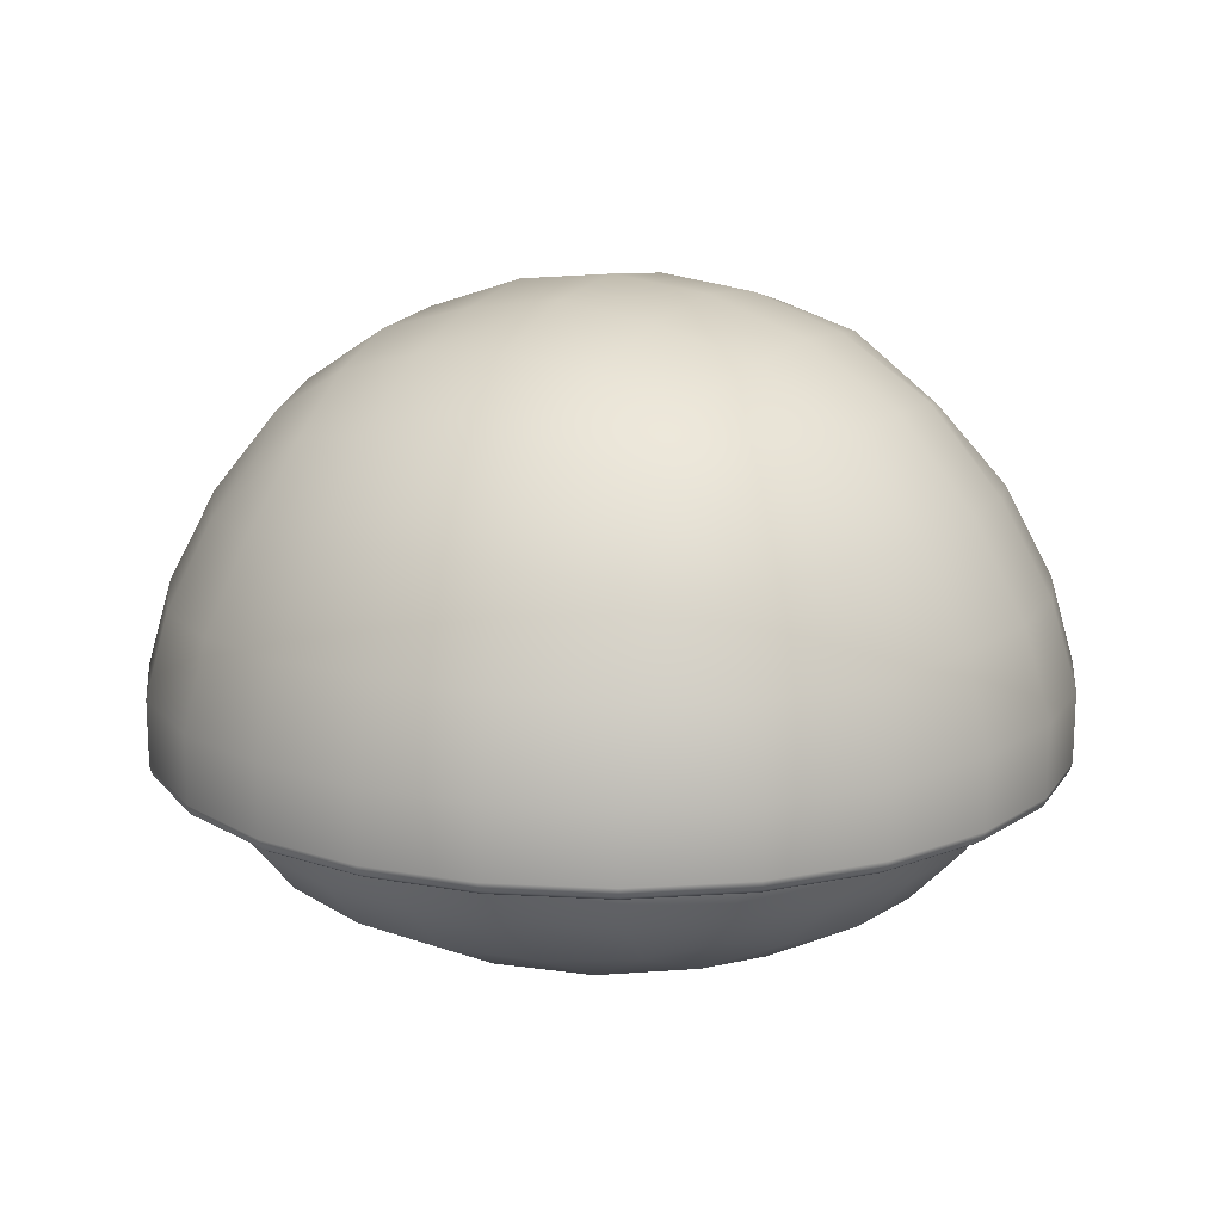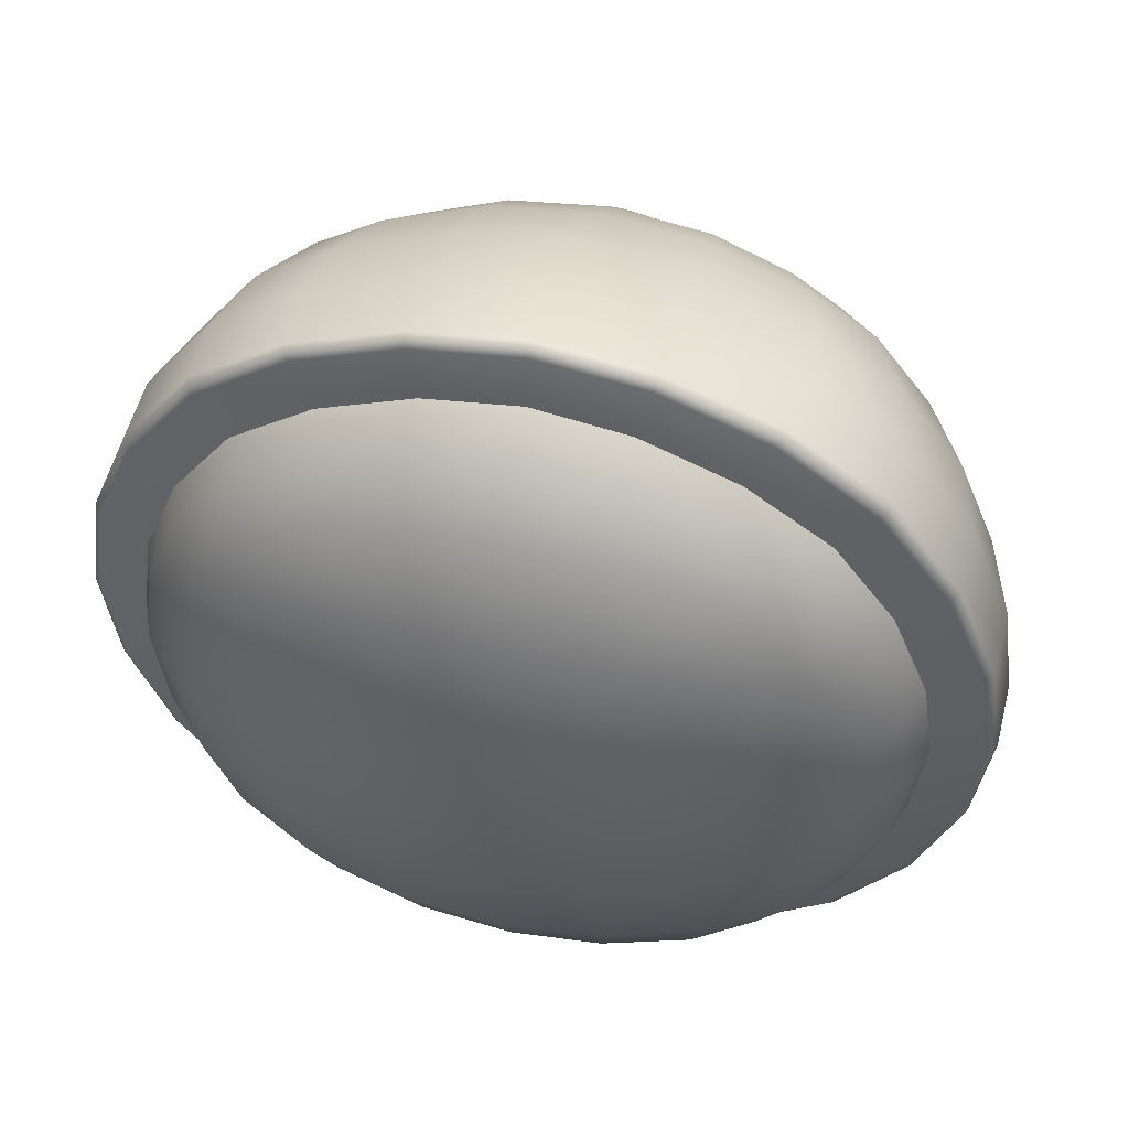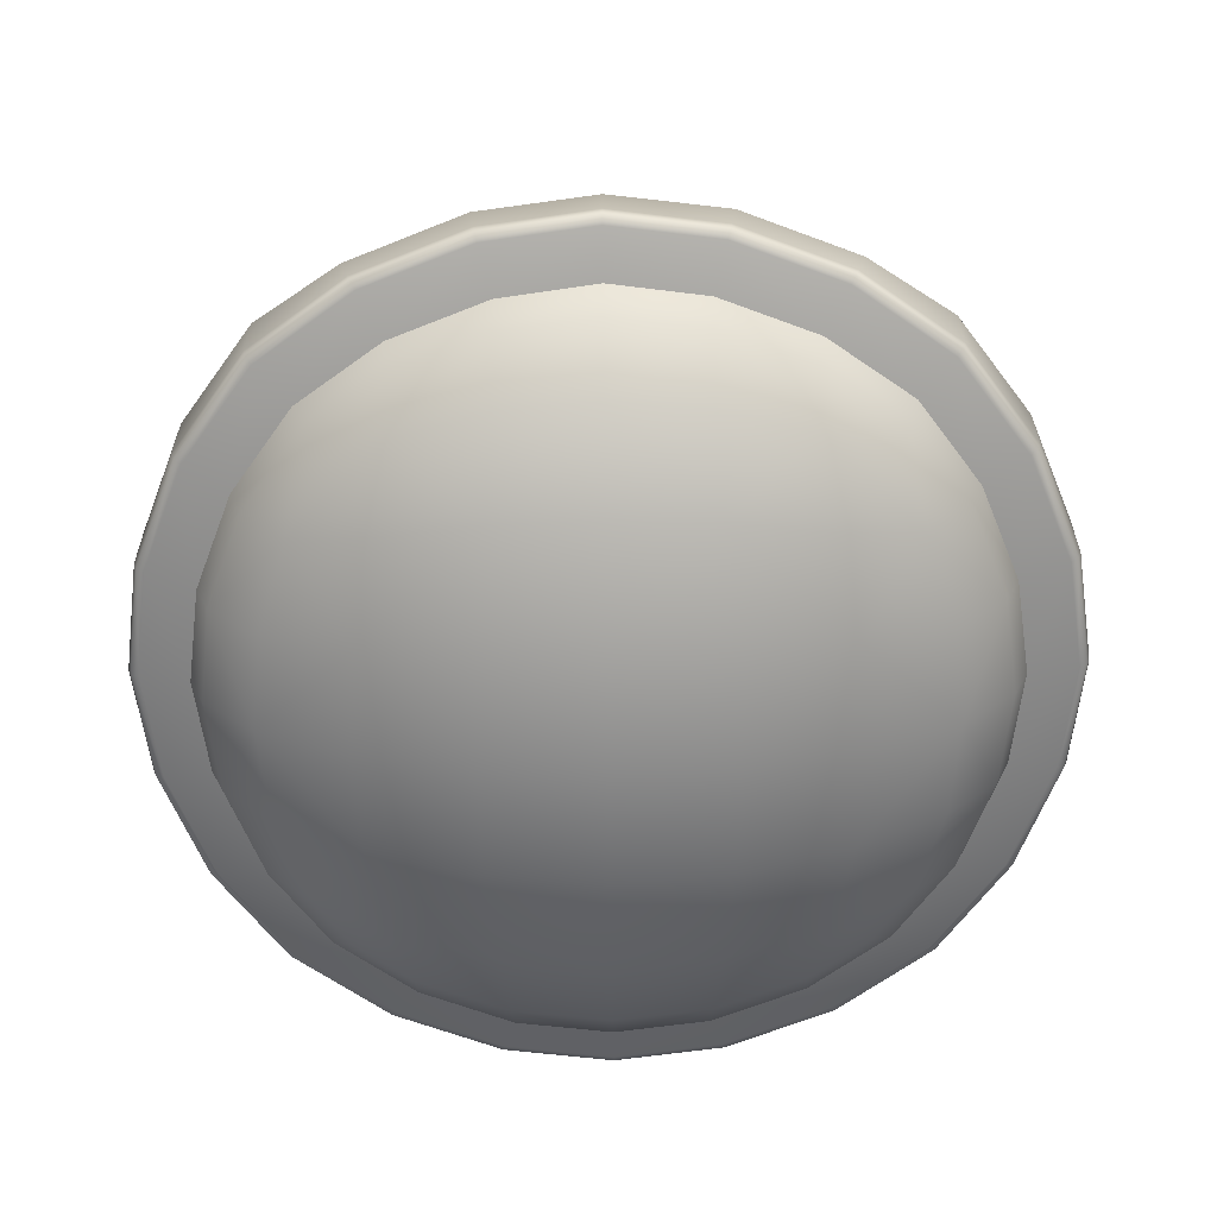
<metadata>
{"format":"obj","ext":"obj","renderer":"f3d","projection":"perspective","resolution":1024,"background":"white","views":[{"elev":14.9,"azim":-151.2,"up":"+Y"},{"elev":51.3,"azim":13.4,"up":"+Z"},{"elev":-62.9,"azim":0.7,"up":"+Y"}]}
</metadata>
<code>
g NPC_Body_green_01
v 0.1854 0.09478 0.2952
v 0.09482 0.08621 0.3238
v 0.09518 0.14 0.3754
v 0.1881 0.1427 0.3403
v 0.1922 0.1776 0.3525
v 0.09594 0.1781 0.3904
v 0.2679 0.1451 0.2831
v 0.2764 0.1779 0.2916
v 0.2467 0.1102 0.2619
v 3.671e-18 0.179 0.4034
v 5.267e-18 0.1397 0.3875
v -1.659e-18 0.08368 0.3336
v 0.1036 0.04328 0.2371
v 0.202 0.0617 0.2171
v 0.2219 0.04328 0.1188
v 0.1134 0.01533 0.1285
v 0.1166 0.005576 0.01516
v 0.2286 0.037 0.01516
v 0.2219 0.04328 -0.08843
v 0.1134 0.01533 -0.0982
v 0.1036 0.04328 -0.2068
v 0.202 0.0617 -0.1868
v 0.1854 0.09478 -0.2649
v 0.09482 0.08621 -0.2935
v 0.09518 0.14 -0.3451
v 0.1881 0.1427 -0.31
v 0.1922 0.1776 -0.3222
v 0.09594 0.1781 -0.3601
v 0.2679 0.1451 -0.2528
v 0.2467 0.1102 -0.2315
v 0.2764 0.1779 -0.2613
v -7.869e-18 0.08368 -0.3033
v 3.73e-18 0.1397 -0.3572
v 1.869e-18 0.179 -0.373
v 0.2801 0.09478 -0.1702
v -4.979e-18 0.005576 -0.1014
v -1.009e-17 0.037 -0.2135
v -5.699e-18 -0.005424 0.01516
v -6.24e-18 0.005576 0.1317
v -5.634e-18 0.037 0.2438
v 0.3087 0.08621 -0.07966
v 0.3185 0.08368 0.01516
v 0.3087 0.08621 0.11
v 0.2801 0.09478 0.2005
v 0.3602 0.14 0.1103
v 0.3723 0.1397 0.01516
v 0.3882 0.179 0.01516
v 0.3752 0.1781 0.1111
v 0.3602 0.14 -0.08003
v 0.3251 0.1427 -0.173
v 0.3374 0.1776 -0.177
v 0.3752 0.1781 -0.08078
v 0.3251 0.1427 0.2033
v 0.3374 0.1776 0.2073
v 0.1185 0.2803 0.4342
v 0.1127 0.3699 0.404
v 0.224 0.3633 0.3651
v 0.2361 0.2768 0.3886
v 0.3195 0.2699 0.3347
v 0.3034 0.3527 0.3186
v 1.89e-19 0.3723 0.4172
v 3.603e-18 0.2817 0.4491
v 0.1043 0.451 0.3614
v 0.2065 0.4406 0.329
v 0.1783 0.5078 0.2835
v 0.0997 0.5093 0.3154
v 0.2722 0.4383 0.2874
v 0.2286 0.5112 0.2438
v 1.822e-18 0.5144 0.3244
v -1.164e-18 0.4546 0.3724
v 0.3699 0.3559 0.2257
v 0.3915 0.271 0.2363
v 0.4354 0.2731 0.126
v 0.4094 0.361 0.1209
v 0.4228 0.3628 0.01516
v 0.4504 0.2742 0.01516
v 0.4354 0.2731 -0.09567
v 0.4094 0.361 -0.09057
v 0.3699 0.3559 -0.1954
v 0.3915 0.271 -0.206
v 0.3195 0.2699 -0.3044
v 0.3034 0.3527 -0.2883
v 0.2106 0.3559 -0.3547
v 0.2722 0.4383 -0.257
v 0.1903 0.4446 -0.313
v 0.09606 0.4542 -0.3445
v 0.1763 0.5226 -0.2508
v 0.08929 0.5387 -0.2733
v 0.09258 0.596 -0.1825
v 0.184 0.5713 -0.1688
v 0.266 0.5226 -0.1612
v 0.2395 0.4966 -0.2243
v 0.1976 0.596 -0.07742
v 0.2884 0.5387 -0.07413
v 0.2959 0.5441 0.01516
v 0.2021 0.6043 0.01516
v 0.09779 0.6242 -0.08449
v 0.1006 0.6386 0.01516
v 0.1976 0.596 0.1077
v 0.09865 0.6279 0.1138
v 0.1823 0.5879 0.1695
v 0.09105 0.61 0.1849
v 0.266 0.5226 0.1785
v 0.2884 0.5387 0.1044
v 0.1598 0.5641 0.2261
v -1.194e-17 0.6386 0.1158
v -8.354e-18 0.6119 0.1947
v -3.161e-18 0.6386 -0.08546
v 3.618e-18 0.6502 0.01516
v -2.37e-18 0.6043 -0.187
v -4.748e-18 0.5441 -0.2808
v -3.878e-18 0.4574 -0.3552
v -1.783e-18 0.3628 -0.4077
v 0.1057 0.361 -0.3942
v 0.1108 0.2731 -0.4202
v 0.2211 0.271 -0.3764
v 1.059e-18 0.2742 -0.4352
v 0.2213 0.2035 -0.3757
v 0.1112 0.2033 -0.4194
v 0.3192 0.2044 -0.3041
v 5.638e-18 0.2038 -0.4343
v 0.3908 0.2036 -0.2062
v 0.4345 0.2033 -0.09601
v 0.4495 0.2038 0.01516
v 0.4345 0.2033 0.1263
v 0.3908 0.2035 0.2365
v 0.3192 0.2044 0.3344
v 0.2234 0.2038 0.4035
v 0.1122 0.2039 0.4475
v 9.157e-18 0.2045 0.4624
v 0.1106 0.1946 0.4456
v 3.044e-18 0.1951 0.4604
v 0.1082 0.1892 0.438
v -3.665e-19 0.1897 0.4523
v 0.09594 0.1781 0.3904
v 0.1922 0.1776 0.3525
v 0.2158 0.1894 0.3957
v 0.2764 0.1779 0.2916
v 0.3113 0.1902 0.3265
v 3.671e-18 0.179 0.4034
v 0.3374 0.1776 0.2073
v 0.381 0.1895 0.2312
v 0.3752 0.1781 0.1111
v 0.4235 0.1893 0.1236
v 0.3882 0.179 0.01516
v 0.4381 0.1899 0.01516
v 0.3752 0.1781 -0.08078
v 0.4235 0.1893 -0.09325
v 0.3374 0.1776 -0.177
v 0.3809 0.1895 -0.2008
v 0.2764 0.1779 -0.2613
v 0.3113 0.1902 -0.2961
v 0.1922 0.1776 -0.3222
v 0.216 0.1895 -0.3658
v 0.09594 0.1781 -0.3601
v 0.1084 0.1893 -0.4084
v 1.869e-18 0.179 -0.373
v -3.346e-18 0.1899 -0.4229
v 0.1104 0.1944 -0.4162
v 4.745e-18 0.1948 -0.4311
v 0.2198 0.1946 -0.3729
v 0.317 0.1954 -0.3018
v 0.388 0.1946 -0.2047
v 0.4314 0.1943 -0.09526
v 0.4462 0.1948 0.01516
v 0.4314 0.1944 0.1256
v 0.388 0.1946 0.235
v 0.317 0.1954 0.3321
v 0.2203 0.1947 0.4023
v 0.3597 0.4542 -0.0809
v 0.3281 0.4446 -0.1751
v 0.3703 0.4574 0.01516
v 0.3597 0.4542 0.1112
v 0.3281 0.4446 0.2054
v 0.09123 0.5724 0.2501
v 5.57e-18 0.5724 0.267
v -0.1854 0.09478 0.2952
v -0.1881 0.1427 0.3403
v -0.09518 0.14 0.3754
v -0.09482 0.08621 0.3238
v -0.1922 0.1776 0.3525
v -0.09594 0.1781 0.3904
v -0.2679 0.1451 0.2831
v -0.2764 0.1779 0.2916
v -0.2467 0.1102 0.2619
v 3.671e-18 0.179 0.4034
v 5.267e-18 0.1397 0.3875
v -1.659e-18 0.08368 0.3336
v -0.1036 0.04328 0.2371
v -0.202 0.0617 0.2171
v -0.2219 0.04328 0.1188
v -0.1134 0.01533 0.1285
v -0.1166 0.005576 0.01516
v -0.2286 0.037 0.01516
v -0.2219 0.04328 -0.08843
v -0.1134 0.01533 -0.0982
v -0.1036 0.04328 -0.2068
v -0.202 0.0617 -0.1868
v -0.1854 0.09478 -0.2649
v -0.09482 0.08621 -0.2935
v -0.09518 0.14 -0.3451
v -0.1881 0.1427 -0.31
v -0.1922 0.1776 -0.3222
v -0.09594 0.1781 -0.3601
v -0.2679 0.1451 -0.2528
v -0.2467 0.1102 -0.2315
v -0.2764 0.1779 -0.2613
v -7.869e-18 0.08368 -0.3033
v 3.73e-18 0.1397 -0.3572
v 1.869e-18 0.179 -0.373
v -0.2801 0.09478 -0.1702
v -4.979e-18 0.005576 -0.1014
v -5.699e-18 -0.005424 0.01516
v -6.24e-18 0.005576 0.1317
v -5.634e-18 0.037 0.2438
v -0.3374 0.1776 -0.177
v -0.3251 0.1427 -0.173
v -0.3602 0.14 -0.08003
v -0.3087 0.08621 -0.07966
v -0.3185 0.08368 0.01516
v -0.3087 0.08621 0.11
v -0.2801 0.09478 0.2005
v -0.3752 0.1781 -0.08078
v -0.3602 0.14 0.1103
v -0.3723 0.1397 0.01516
v -0.3882 0.179 0.01516
v -0.3752 0.1781 0.1111
v -0.3251 0.1427 0.2033
v -0.3374 0.1776 0.2073
v -1.009e-17 0.037 -0.2135
v -0.1185 0.2803 0.4342
v -0.2361 0.2768 0.3886
v -0.224 0.3633 0.3651
v -0.1127 0.3699 0.404
v -0.3195 0.2699 0.3347
v -0.3034 0.3527 0.3186
v 1.89e-19 0.3723 0.4172
v 3.603e-18 0.2817 0.4491
v -0.1043 0.451 0.3614
v -0.2065 0.4406 0.329
v -0.1783 0.5078 0.2835
v -0.0997 0.5093 0.3154
v -0.2722 0.4383 0.2874
v -0.2286 0.5112 0.2438
v 1.822e-18 0.5144 0.3244
v -1.164e-18 0.4546 0.3724
v -0.3699 0.3559 0.2257
v -0.3915 0.271 0.2363
v -0.4354 0.2731 0.126
v -0.4094 0.361 0.1209
v -0.4228 0.3628 0.01516
v -0.4504 0.2742 0.01516
v -0.4354 0.2731 -0.09567
v -0.4094 0.361 -0.09057
v -0.3699 0.3559 -0.1954
v -0.3915 0.271 -0.206
v -0.3195 0.2699 -0.3044
v -0.3034 0.3527 -0.2883
v -0.2106 0.3559 -0.3547
v -0.2722 0.4383 -0.257
v -0.1903 0.4446 -0.313
v -0.09606 0.4542 -0.3445
v -0.1763 0.5226 -0.2508
v -0.08929 0.5387 -0.2733
v -0.09258 0.596 -0.1825
v -0.184 0.5713 -0.1688
v -0.266 0.5226 -0.1612
v -0.2395 0.4966 -0.2243
v -0.1976 0.596 -0.07742
v -0.2884 0.5387 -0.07413
v -0.2959 0.5441 0.01516
v -0.2021 0.6043 0.01516
v -0.09779 0.6242 -0.08449
v -0.1006 0.6386 0.01516
v -0.1976 0.596 0.1077
v -0.09865 0.6279 0.1138
v -0.1823 0.5879 0.1695
v -0.09105 0.61 0.1849
v -0.266 0.5226 0.1785
v -0.2884 0.5387 0.1044
v -0.1598 0.5641 0.2261
v -1.194e-17 0.6386 0.1158
v -8.354e-18 0.6119 0.1947
v -3.161e-18 0.6386 -0.08546
v 3.618e-18 0.6502 0.01516
v -2.37e-18 0.6043 -0.187
v -4.748e-18 0.5441 -0.2808
v -3.878e-18 0.4574 -0.3552
v -1.783e-18 0.3628 -0.4077
v -0.1057 0.361 -0.3942
v -0.1108 0.2731 -0.4202
v -0.2211 0.271 -0.3764
v 1.059e-18 0.2742 -0.4352
v -0.2213 0.2035 -0.3757
v -0.1112 0.2033 -0.4194
v -0.3192 0.2044 -0.3041
v 5.638e-18 0.2038 -0.4343
v -0.3908 0.2036 -0.2062
v -0.4345 0.2033 -0.09601
v -0.4495 0.2038 0.01516
v -0.4345 0.2033 0.1263
v -0.3908 0.2035 0.2365
v -0.3192 0.2044 0.3344
v -0.2234 0.2038 0.4035
v -0.1122 0.2039 0.4475
v 9.157e-18 0.2045 0.4624
v -0.1106 0.1946 0.4456
v 3.044e-18 0.1951 0.4604
v -0.1082 0.1892 0.438
v -3.665e-19 0.1897 0.4523
v -0.09594 0.1781 0.3904
v -0.1922 0.1776 0.3525
v -0.2158 0.1894 0.3957
v -0.2764 0.1779 0.2916
v -0.3113 0.1902 0.3265
v 3.671e-18 0.179 0.4034
v -0.3374 0.1776 0.2073
v -0.381 0.1895 0.2312
v -0.3752 0.1781 0.1111
v -0.4235 0.1893 0.1236
v -0.3882 0.179 0.01516
v -0.4381 0.1899 0.01516
v -0.3752 0.1781 -0.08078
v -0.4235 0.1893 -0.09325
v -0.3374 0.1776 -0.177
v -0.3809 0.1895 -0.2008
v -0.2764 0.1779 -0.2613
v -0.3113 0.1902 -0.2961
v -0.1922 0.1776 -0.3222
v -0.216 0.1895 -0.3658
v -0.09594 0.1781 -0.3601
v -0.1084 0.1893 -0.4084
v 1.869e-18 0.179 -0.373
v -3.346e-18 0.1899 -0.4229
v -0.1104 0.1944 -0.4162
v 4.745e-18 0.1948 -0.4311
v -0.2198 0.1946 -0.3729
v -0.317 0.1954 -0.3018
v -0.388 0.1946 -0.2047
v -0.4314 0.1943 -0.09526
v -0.4462 0.1948 0.01516
v -0.4314 0.1944 0.1256
v -0.388 0.1946 0.235
v -0.317 0.1954 0.3321
v -0.2203 0.1947 0.4023
v -0.3281 0.4446 -0.1751
v -0.3597 0.4542 -0.0809
v -0.3703 0.4574 0.01516
v -0.3597 0.4542 0.1112
v -0.3281 0.4446 0.2054
v -0.09123 0.5724 0.2501
v 5.57e-18 0.5724 0.267
g NPC_Body_green_01_0
f 3 2 1
f 4 3 1
f 4 5 3
f 5 6 3
f 4 7 5
f 4 1 7
f 7 8 5
f 1 9 7
f 3 6 10
f 11 3 10
f 12 2 3
f 11 12 3
f 1 2 13
f 13 2 12
f 14 1 13
f 14 13 15
f 13 16 15
f 15 16 17
f 18 15 17
f 18 17 19
f 17 20 19
f 19 20 21
f 22 19 21
f 22 21 23
f 21 24 23
f 23 24 25
f 26 23 25
f 26 25 27
f 25 28 27
f 26 29 23
f 26 27 29
f 29 30 23
f 27 31 29
f 25 24 32
f 32 24 21
f 33 25 32
f 34 28 25
f 33 34 25
f 22 35 19
f 23 30 35
f 22 23 35
f 35 30 29
f 21 20 36
f 37 21 36
f 37 32 21
f 36 20 17
f 38 36 17
f 38 17 39
f 17 16 39
f 39 16 13
f 40 39 13
f 40 13 12
f 35 41 19
f 19 41 42
f 18 19 42
f 18 42 15
f 42 43 15
f 15 43 44
f 14 15 44
f 14 44 1
f 44 9 1
f 45 43 42
f 44 43 45
f 46 45 42
f 46 47 45
f 47 48 45
f 46 49 47
f 42 41 49
f 46 42 49
f 49 41 35
f 50 49 35
f 50 51 49
f 51 52 49
f 49 52 47
f 50 29 51
f 50 35 29
f 29 31 51
f 7 9 44
f 53 7 44
f 53 54 7
f 45 48 54
f 53 45 54
f 54 8 7
f 53 44 45
f 57 56 55
f 58 57 55
f 58 59 57
f 59 60 57
f 55 56 61
f 62 55 61
f 63 56 57
f 61 56 63
f 64 63 57
f 64 65 63
f 65 66 63
f 64 67 65
f 57 60 67
f 64 57 67
f 67 68 65
f 63 66 69
f 70 63 69
f 70 61 63
f 71 60 59
f 67 60 71
f 72 71 59
f 72 73 71
f 73 74 71
f 75 74 73
f 76 75 73
f 76 77 75
f 77 78 75
f 79 78 77
f 80 79 77
f 80 81 79
f 81 82 79
f 83 82 81
f 84 82 83
f 79 82 84
f 85 84 83
f 85 83 86
f 85 86 87
f 85 87 84
f 86 88 87
f 87 88 89
f 90 87 89
f 90 91 87
f 91 92 87
f 87 92 84
f 84 92 91
f 90 93 91
f 93 94 91
f 95 94 93
f 96 95 93
f 96 93 97
f 90 89 97
f 93 90 97
f 98 96 97
f 99 96 98
f 96 99 95
f 100 99 98
f 101 99 100
f 102 101 100
f 101 103 99
f 103 104 99
f 99 104 95
f 101 105 103
f 105 101 102
f 105 68 103
f 102 100 106
f 106 100 98
f 107 102 106
f 98 97 108
f 109 98 108
f 109 106 98
f 97 89 108
f 89 110 108
f 110 89 111
f 89 88 111
f 111 88 86
f 112 111 86
f 112 86 113
f 86 114 113
f 83 114 86
f 115 114 83
f 113 114 115
f 116 115 83
f 116 83 81
f 117 113 115
f 116 118 115
f 116 81 118
f 118 119 115
f 81 120 118
f 115 119 121
f 117 115 121
f 122 120 81
f 80 122 81
f 80 77 122
f 77 123 122
f 124 123 77
f 76 124 77
f 76 73 124
f 73 125 124
f 126 125 73
f 72 126 73
f 72 59 126
f 59 127 126
f 128 127 59
f 58 128 59
f 58 55 128
f 55 129 128
f 130 129 55
f 62 130 55
f 131 129 130
f 132 131 130
f 133 131 132
f 134 133 132
f 135 133 134
f 135 136 133
f 136 137 133
f 131 133 137
f 136 138 137
f 138 139 137
f 140 135 134
f 138 141 139
f 141 142 139
f 141 143 142
f 143 144 142
f 143 145 144
f 145 146 144
f 145 147 146
f 147 148 146
f 147 149 148
f 149 150 148
f 149 151 150
f 151 152 150
f 151 153 152
f 153 154 152
f 153 155 154
f 155 156 154
f 155 157 156
f 157 158 156
f 159 156 158
f 160 159 158
f 119 159 160
f 121 119 160
f 161 154 156
f 159 161 156
f 118 161 159
f 119 118 159
f 162 152 154
f 161 162 154
f 120 162 161
f 118 120 161
f 162 163 152
f 163 150 152
f 122 163 162
f 120 122 162
f 163 164 150
f 164 148 150
f 123 164 163
f 122 123 163
f 164 165 148
f 165 146 148
f 124 165 164
f 123 124 164
f 165 166 146
f 166 144 146
f 125 166 165
f 124 125 165
f 166 167 144
f 167 142 144
f 142 167 168
f 168 167 127
f 168 127 128
f 169 168 128
f 139 168 169
f 139 142 168
f 137 139 169
f 169 131 137
f 129 131 169
f 128 129 169
f 167 126 127
f 126 167 166
f 125 126 166
f 170 78 79
f 171 170 79
f 171 91 170
f 91 94 170
f 171 84 91
f 171 79 84
f 170 94 95
f 172 170 95
f 172 95 173
f 172 173 75
f 75 78 170
f 172 75 170
f 173 74 75
f 95 104 173
f 173 104 103
f 174 173 103
f 174 103 67
f 174 67 71
f 71 74 173
f 174 71 173
f 103 68 67
f 68 105 65
f 105 175 65
f 175 66 65
f 69 66 175
f 176 69 175
f 175 105 102
f 107 176 175
f 102 107 175
f 179 178 177
f 180 179 177
f 181 178 179
f 182 181 179
f 183 178 181
f 177 178 183
f 184 183 181
f 185 177 183
f 182 179 186
f 179 187 186
f 188 187 179
f 180 188 179
f 180 177 189
f 180 189 188
f 177 190 189
f 189 190 191
f 192 189 191
f 192 191 193
f 191 194 193
f 193 194 195
f 196 193 195
f 196 195 197
f 195 198 197
f 197 198 199
f 200 197 199
f 200 199 201
f 199 202 201
f 201 202 203
f 204 201 203
f 205 202 199
f 203 202 205
f 206 205 199
f 207 203 205
f 200 201 208
f 200 208 197
f 201 209 208
f 210 209 201
f 204 210 201
f 211 198 195
f 199 198 211
f 206 199 211
f 206 211 205
f 196 197 212
f 196 212 193
f 212 213 193
f 193 213 214
f 192 193 214
f 192 214 189
f 214 215 189
f 189 215 188
f 207 205 216
f 205 217 216
f 211 217 205
f 218 217 211
f 216 217 218
f 219 218 211
f 219 211 195
f 219 195 220
f 219 220 218
f 195 194 220
f 220 194 191
f 221 220 191
f 221 191 222
f 191 190 222
f 222 190 177
f 185 222 177
f 223 216 218
f 221 224 220
f 221 222 224
f 224 225 220
f 220 225 218
f 226 225 224
f 218 225 226
f 223 218 226
f 227 226 224
f 185 183 222
f 183 228 222
f 222 228 224
f 229 228 183
f 224 228 229
f 227 224 229
f 184 229 183
f 197 230 212
f 208 230 197
f 233 232 231
f 234 233 231
f 235 232 233
f 236 235 233
f 234 231 237
f 231 238 237
f 234 239 233
f 234 237 239
f 239 240 233
f 241 240 239
f 242 241 239
f 243 240 241
f 233 240 243
f 236 233 243
f 244 243 241
f 242 239 245
f 239 246 245
f 237 246 239
f 236 247 235
f 236 243 247
f 247 248 235
f 249 248 247
f 250 249 247
f 250 251 249
f 251 252 249
f 253 252 251
f 254 253 251
f 254 255 253
f 255 256 253
f 257 256 255
f 258 257 255
f 258 259 257
f 258 260 259
f 258 255 260
f 260 261 259
f 259 261 262
f 262 261 263
f 263 261 260
f 264 262 263
f 264 263 265
f 263 266 265
f 267 266 263
f 268 267 263
f 268 263 260
f 268 260 267
f 269 266 267
f 270 269 267
f 270 271 269
f 271 272 269
f 269 272 273
f 266 269 273
f 265 266 273
f 272 274 273
f 272 275 274
f 275 272 271
f 275 276 274
f 275 277 276
f 277 278 276
f 279 277 275
f 280 279 275
f 280 275 271
f 281 277 279
f 277 281 278
f 244 281 279
f 276 278 282
f 276 282 274
f 278 283 282
f 273 274 284
f 274 285 284
f 282 285 274
f 265 273 284
f 286 265 284
f 265 286 287
f 264 265 287
f 264 287 262
f 287 288 262
f 262 288 289
f 290 262 289
f 290 259 262
f 290 291 259
f 290 289 291
f 291 292 259
f 259 292 257
f 289 293 291
f 294 292 291
f 257 292 294
f 295 294 291
f 296 257 294
f 291 293 297
f 295 291 297
f 296 298 257
f 298 256 257
f 253 256 298
f 299 253 298
f 299 300 253
f 300 252 253
f 249 252 300
f 301 249 300
f 301 302 249
f 302 248 249
f 235 248 302
f 303 235 302
f 303 304 235
f 304 232 235
f 231 232 304
f 305 231 304
f 305 306 231
f 306 238 231
f 305 307 306
f 307 308 306
f 307 309 308
f 309 310 308
f 309 311 310
f 312 311 309
f 313 312 309
f 309 307 313
f 314 312 313
f 315 314 313
f 311 316 310
f 317 314 315
f 318 317 315
f 319 317 318
f 320 319 318
f 321 319 320
f 322 321 320
f 323 321 322
f 324 323 322
f 325 323 324
f 326 325 324
f 327 325 326
f 328 327 326
f 329 327 328
f 330 329 328
f 331 329 330
f 332 331 330
f 333 331 332
f 334 333 332
f 332 335 334
f 335 336 334
f 335 295 336
f 295 297 336
f 337 335 332
f 330 337 332
f 294 295 335
f 337 294 335
f 338 337 330
f 328 338 330
f 296 294 337
f 338 296 337
f 339 338 328
f 326 339 328
f 298 296 338
f 339 298 338
f 340 339 326
f 324 340 326
f 299 298 339
f 340 299 339
f 341 340 324
f 322 341 324
f 300 299 340
f 341 300 340
f 342 341 322
f 320 342 322
f 301 300 341
f 342 301 341
f 343 342 320
f 318 343 320
f 343 318 344
f 343 344 303
f 303 344 304
f 344 345 304
f 344 315 345
f 318 315 344
f 315 313 345
f 307 345 313
f 305 304 345
f 307 305 345
f 302 343 303
f 302 301 342
f 343 302 342
f 347 346 255
f 254 347 255
f 267 346 347
f 270 267 347
f 260 346 267
f 255 346 260
f 270 347 271
f 347 348 271
f 271 348 349
f 349 348 251
f 251 348 347
f 254 251 347
f 250 349 251
f 280 271 349
f 280 349 279
f 349 350 279
f 279 350 243
f 243 350 247
f 247 350 349
f 250 247 349
f 244 279 243
f 281 244 241
f 351 281 241
f 242 351 241
f 242 245 351
f 245 352 351
f 281 351 278
f 283 278 351
f 352 283 351

</code>
